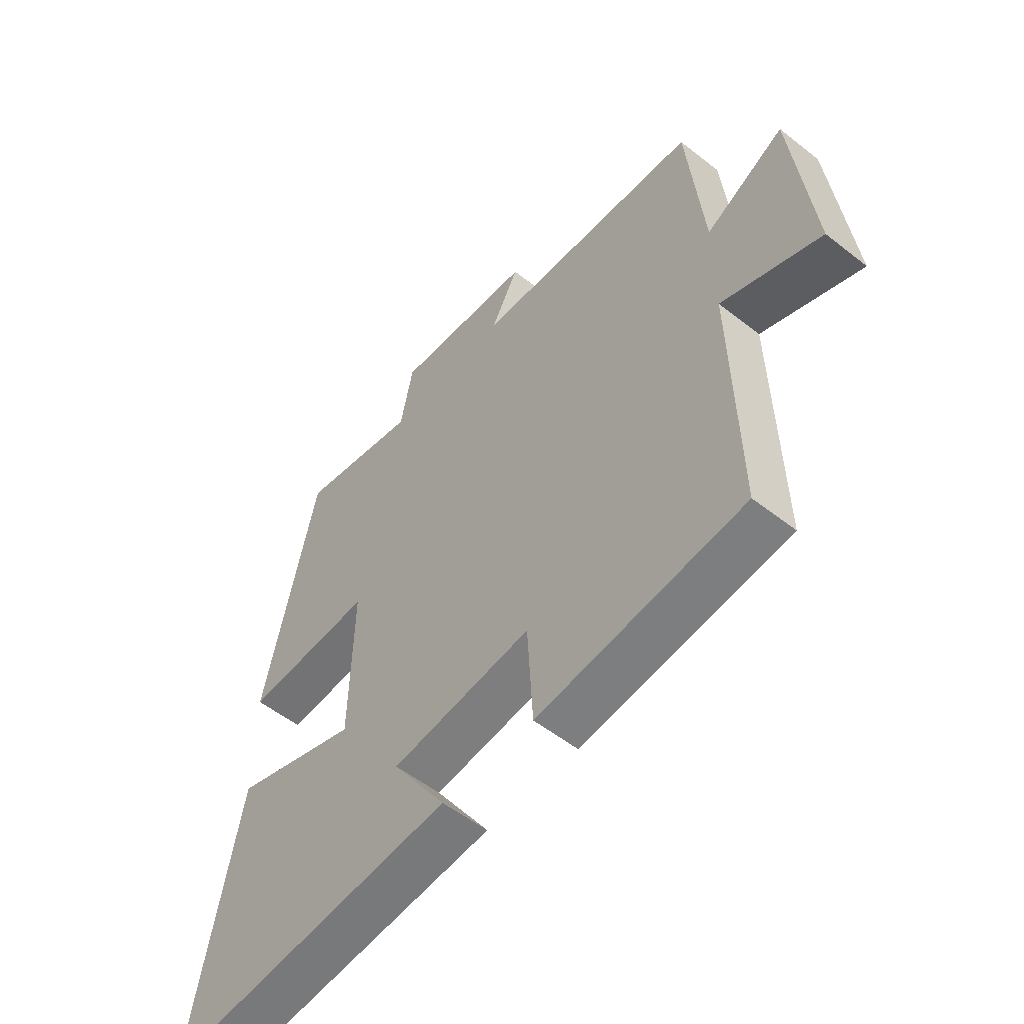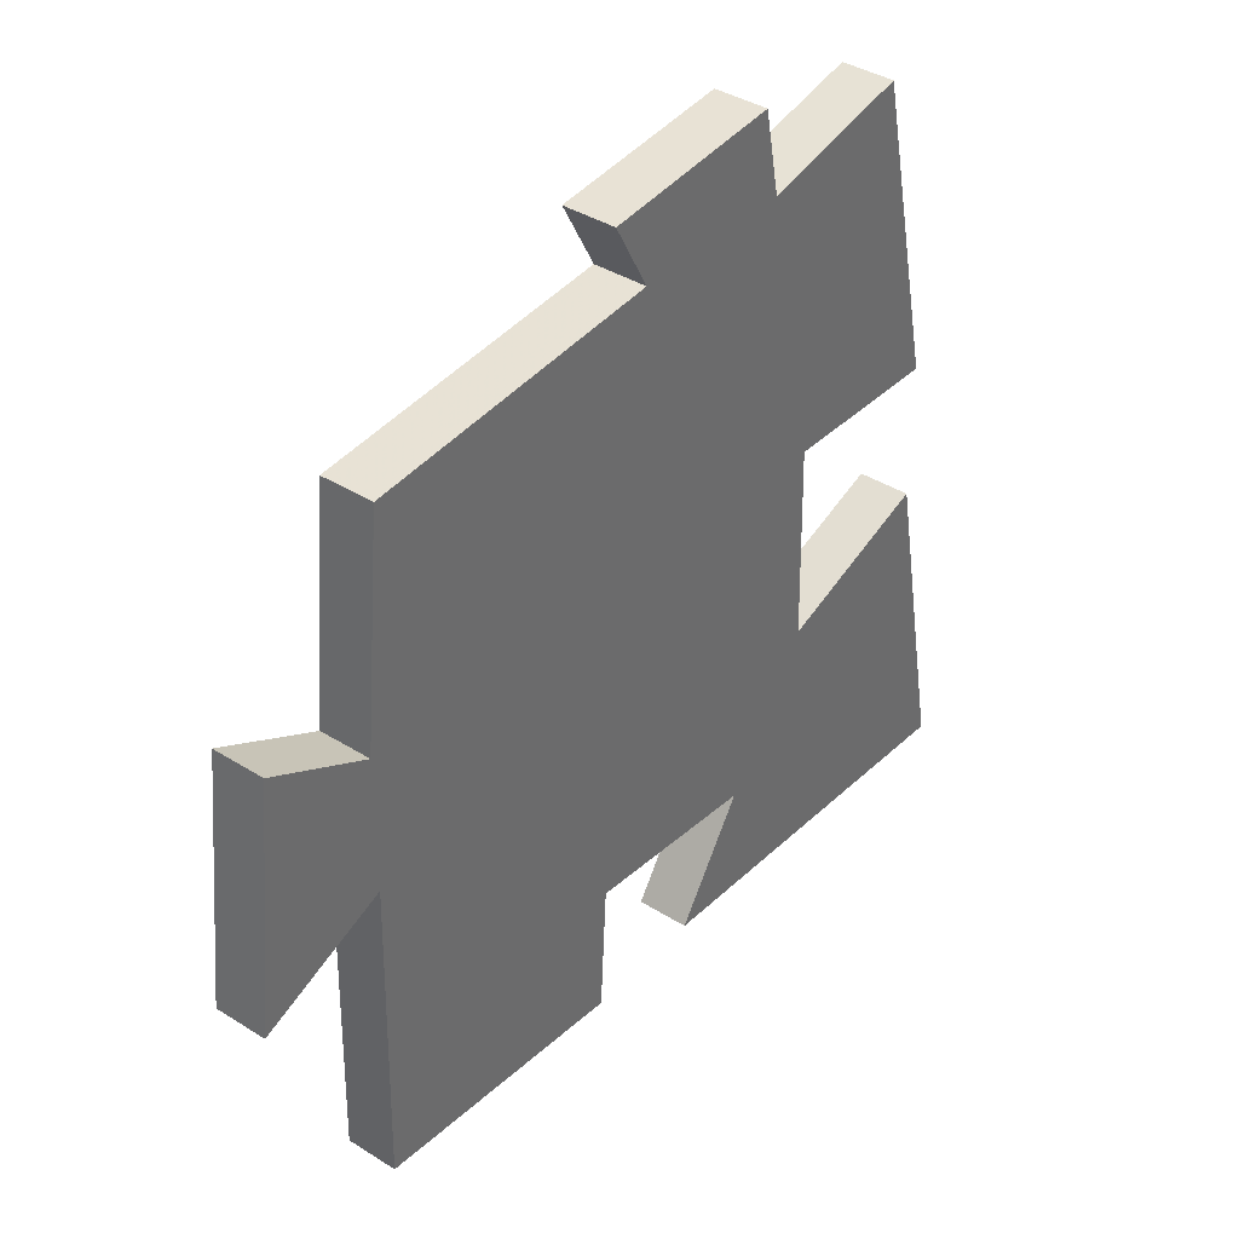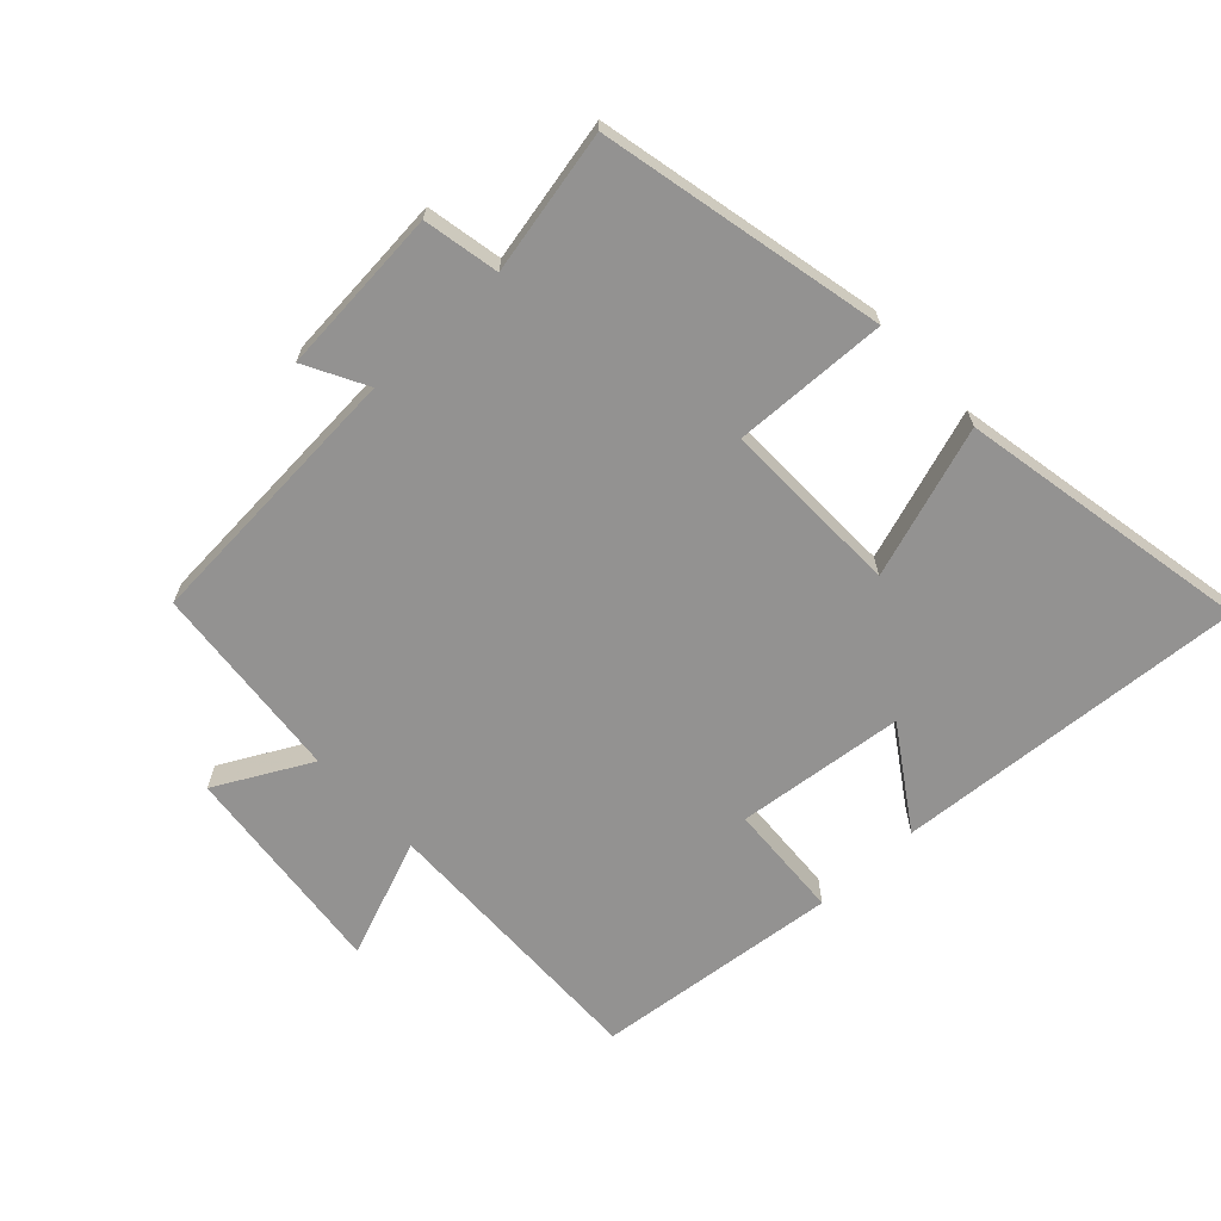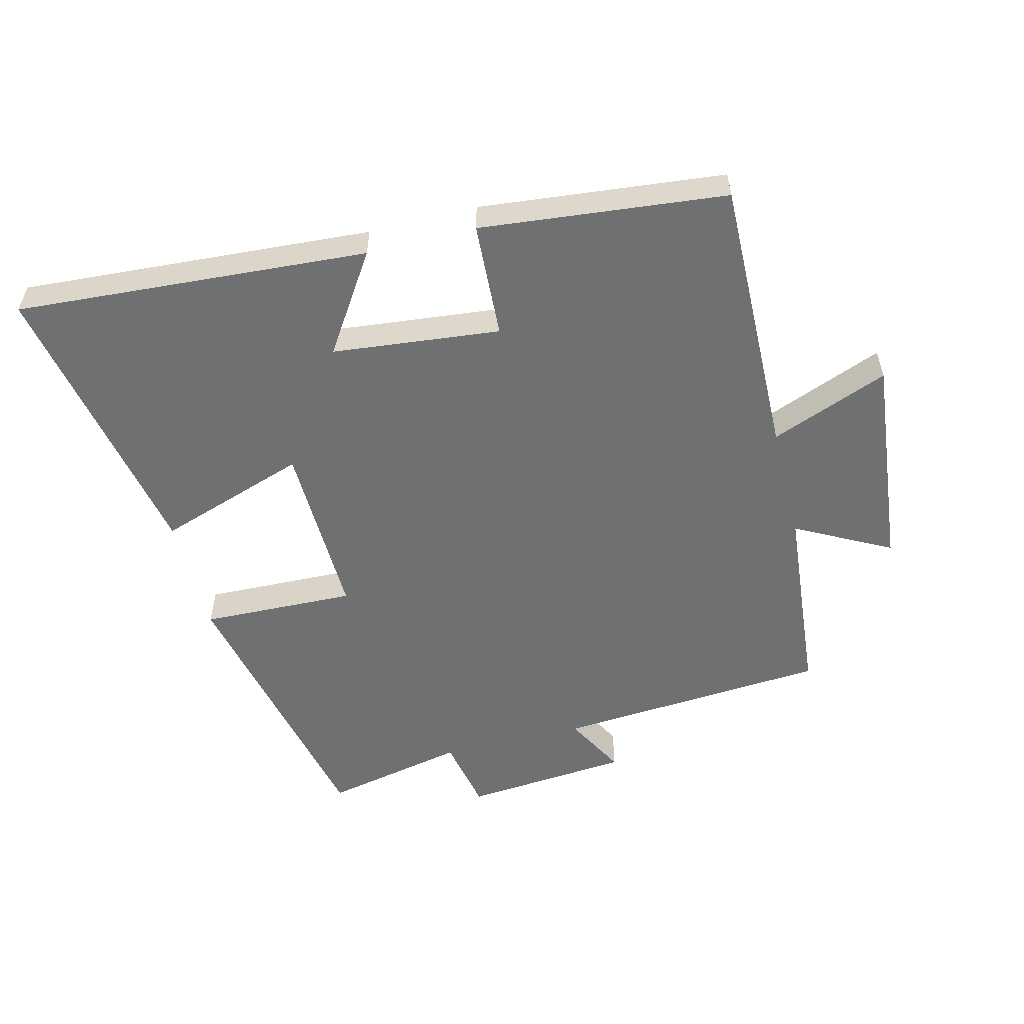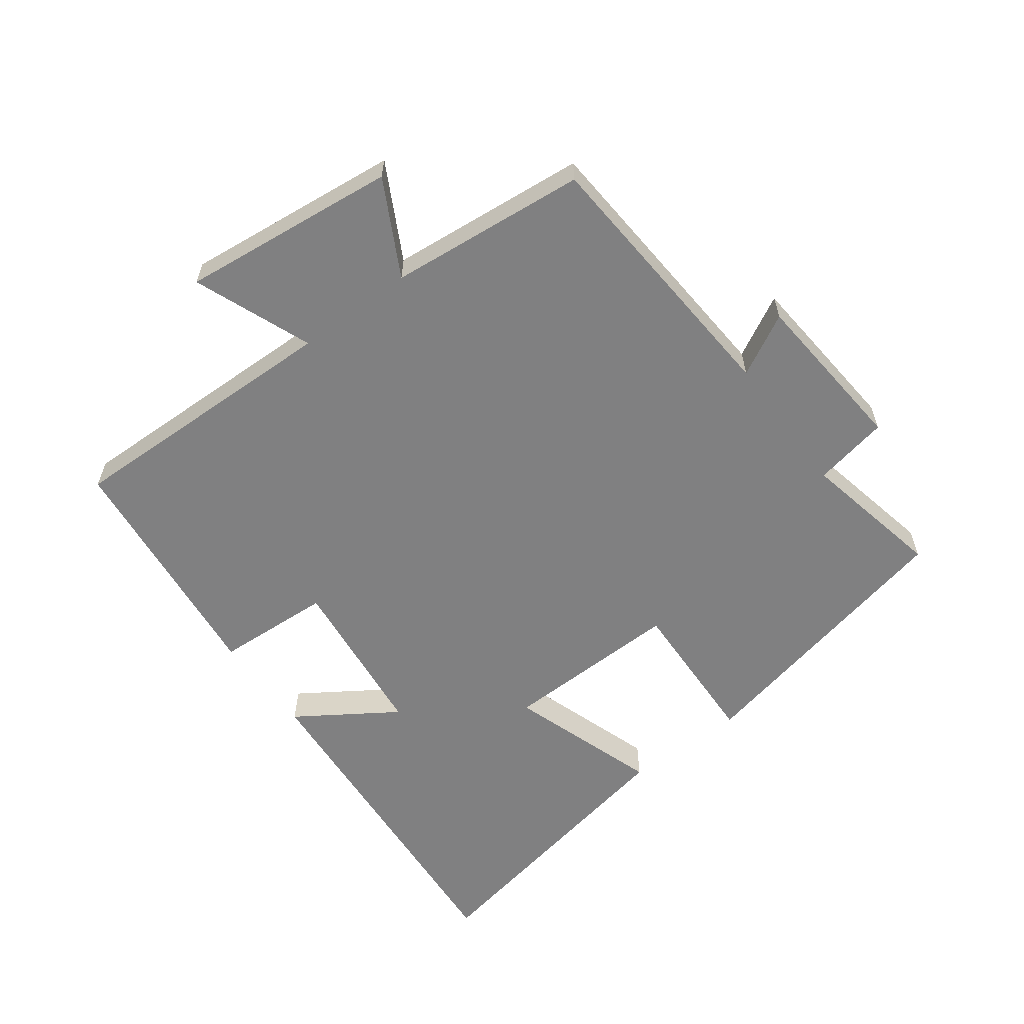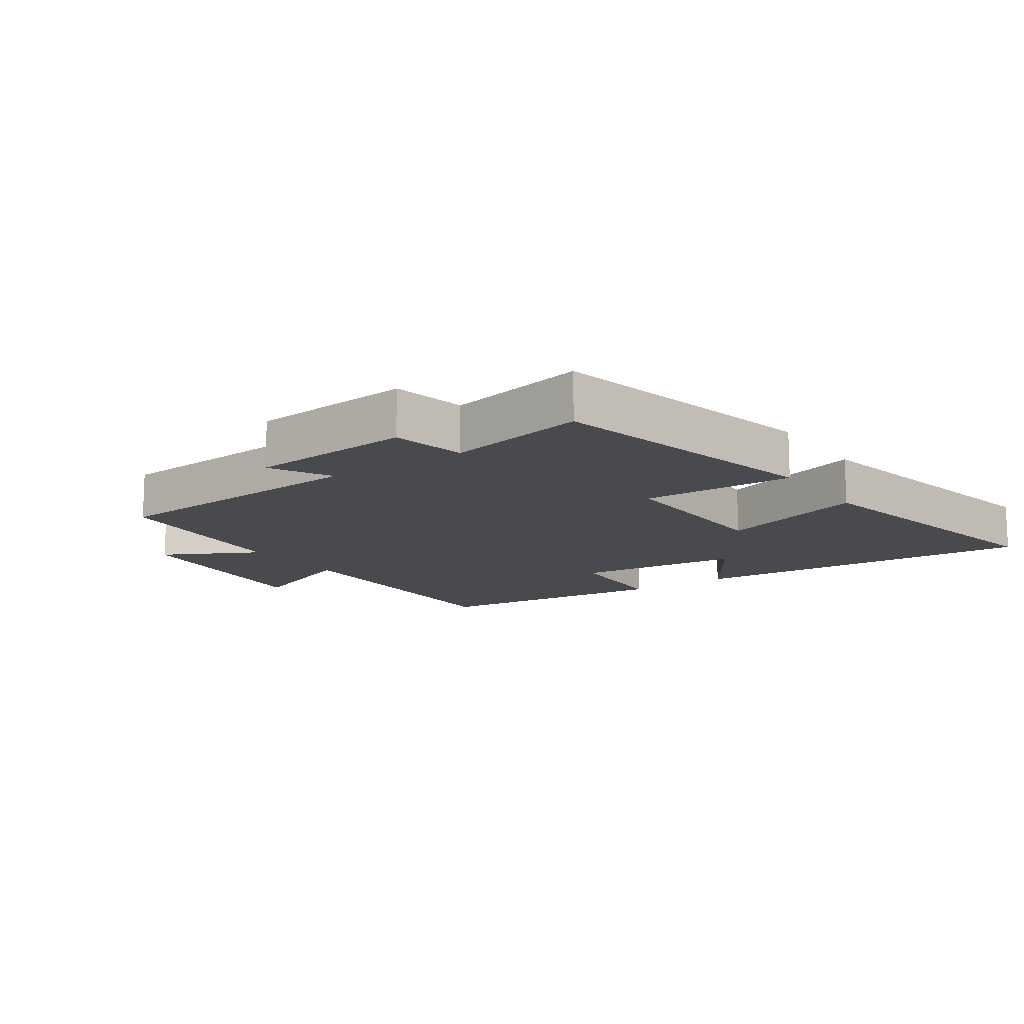
<metadata>
{"format":"obj","ext":"obj","renderer":"f3d","projection":"perspective","resolution":1024,"background":"white","views":[{"elev":-54.4,"azim":-129.8,"up":"+Z"},{"elev":39.0,"azim":-51.8,"up":"+Z"},{"elev":-66.5,"azim":43.0,"up":"+Y"},{"elev":-54.9,"azim":-165.8,"up":"+Y"},{"elev":-60.0,"azim":-53.4,"up":"+Y"},{"elev":-13.3,"azim":34.8,"up":"+Y"}]}
</metadata>
<code>
v 0.404 0.07 0.546
v 0.5 0.07 0.107
v 0.261 0.07 0.115
v 0.267 0.07 -0.163
v 0.5 0.07 -0.085
v 0.587 0.07 -0.538
v 0.041 0.07 -0.5
v 0.141 0.07 -0.348
v -0.119 0.07 -0.32
v -0.129 0.07 -0.5
v -0.509 0.07 -0.46
v -0.5 0.07 -0.023
v -0.683 0.07 -0.095
v -0.647 0.07 0.241
v -0.5 0.07 0.163
v -0.471 0.07 0.47
v -0.047 0.07 0.5
v -0.098 0.07 0.595
v 0.16 0.07 0.617
v 0.183 0.07 0.5
v 0.404 0 0.546
v 0.5 0 0.107
v 0.261 0 0.115
v 0.267 0 -0.163
v 0.5 0 -0.085
v 0.587 0 -0.538
v 0.041 0 -0.5
v 0.141 0 -0.348
v -0.119 0 -0.32
v -0.129 0 -0.5
v -0.509 0 -0.46
v -0.5 0 -0.023
v -0.683 0 -0.095
v -0.647 0 0.241
v -0.5 0 0.163
v -0.471 0 0.47
v -0.047 0 0.5
v -0.098 0 0.595
v 0.16 0 0.617
v 0.183 0 0.5
f 17 18 19 20
f 15 16 17 20
f 1 2 3
f 20 1 3
f 15 20 3
f 12 13 14 15
f 12 15 3 4
f 9 10 11 12
f 8 9 12 4
f 6 7 8
f 5 6 8
f 4 5 8
f 40 39 38 37
f 40 37 36 35
f 23 22 21
f 23 21 40
f 23 40 35
f 35 34 33 32
f 24 23 35 32
f 32 31 30 29
f 24 32 29 28
f 28 27 26
f 28 26 25
f 28 25 24
f 1 21 22 2
f 2 22 23 3
f 3 23 24 4
f 4 24 25 5
f 5 25 26 6
f 6 26 27 7
f 7 27 28 8
f 8 28 29 9
f 9 29 30 10
f 10 30 31 11
f 11 31 32 12
f 12 32 33 13
f 13 33 34 14
f 14 34 35 15
f 15 35 36 16
f 16 36 37 17
f 17 37 38 18
f 18 38 39 19
f 19 39 40 20
f 20 40 21 1

</code>
